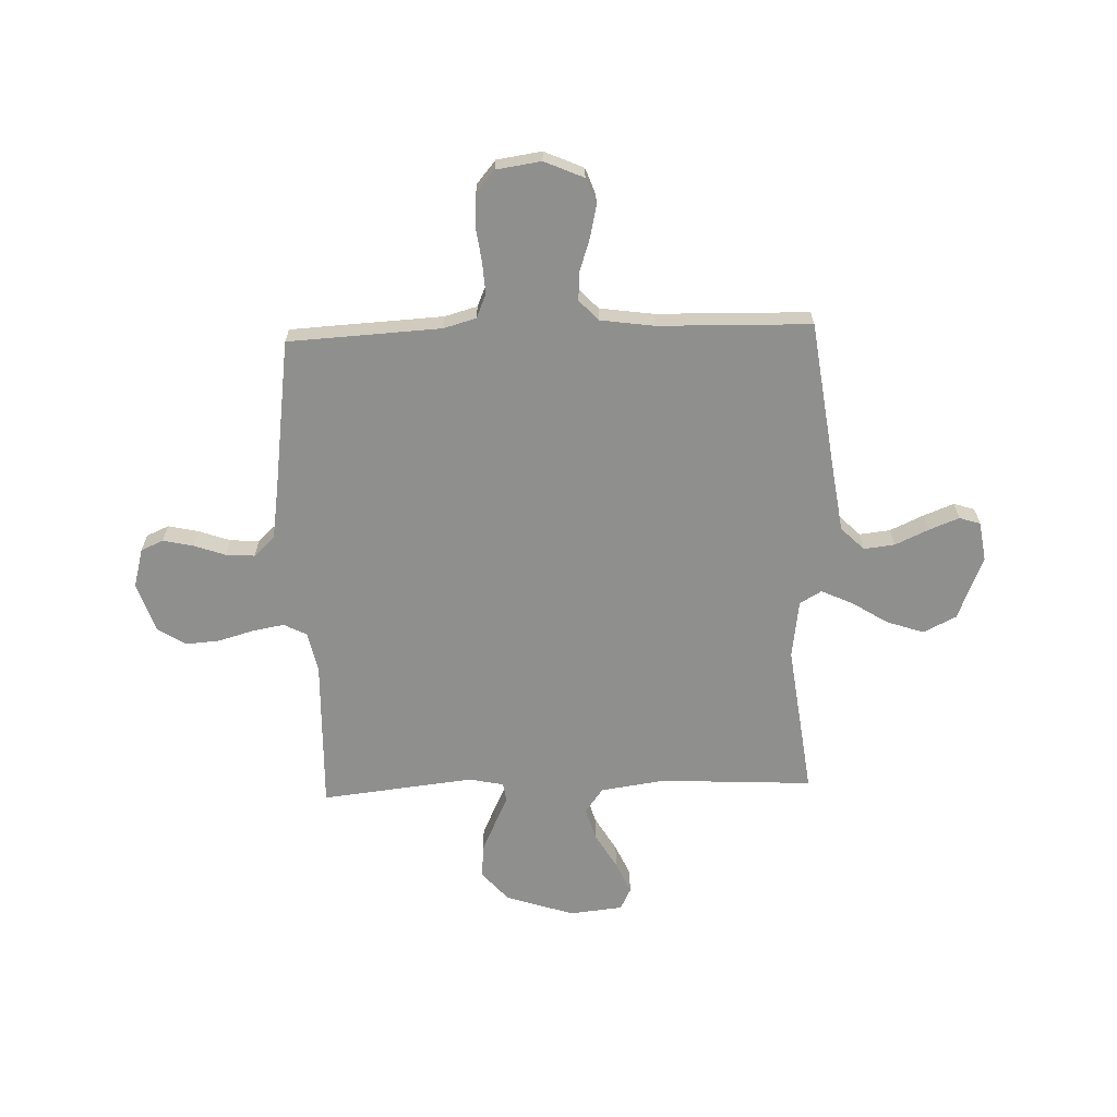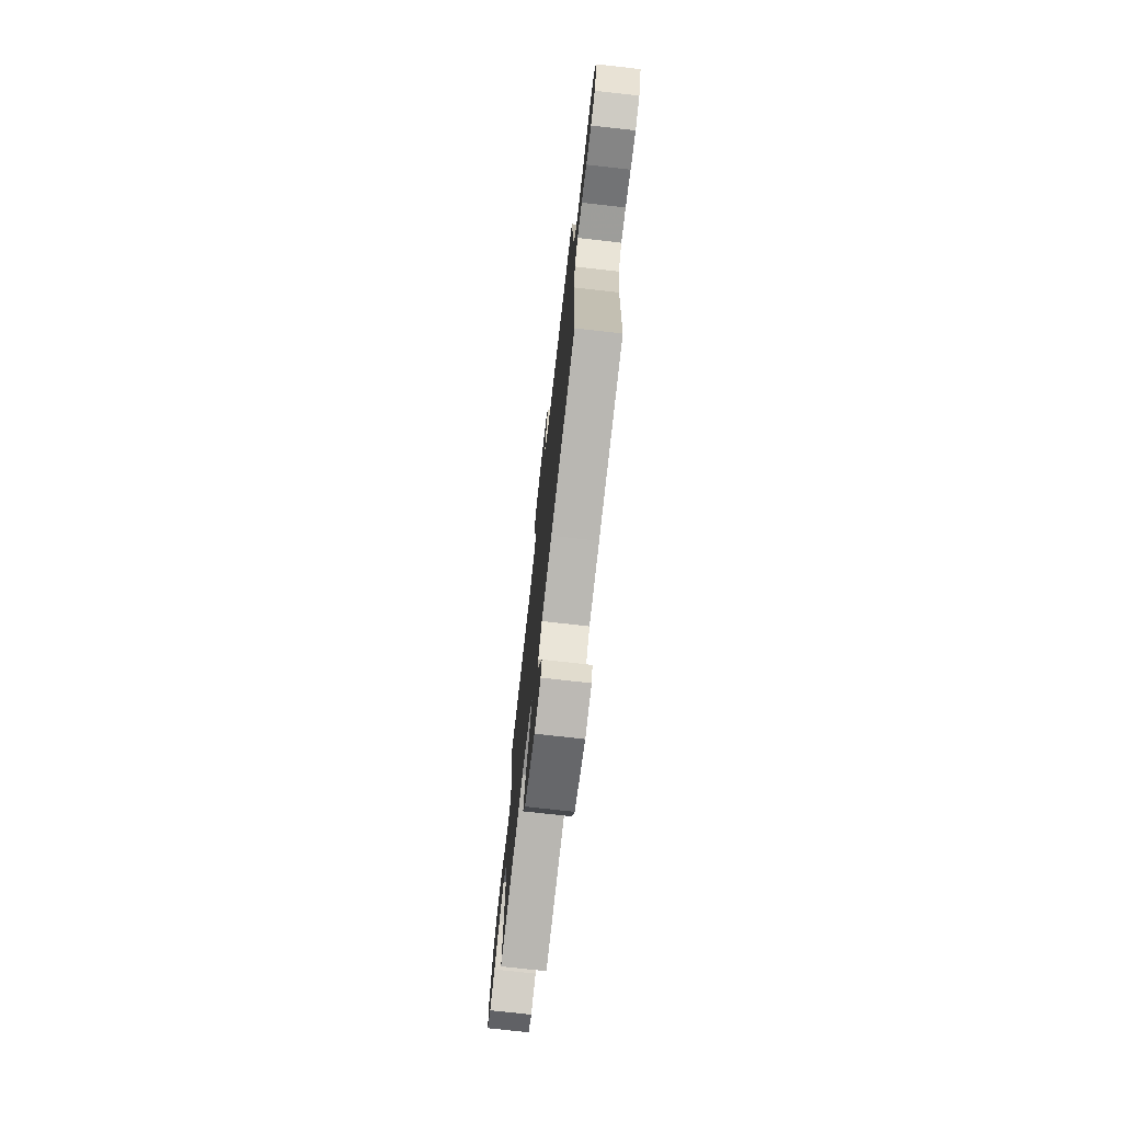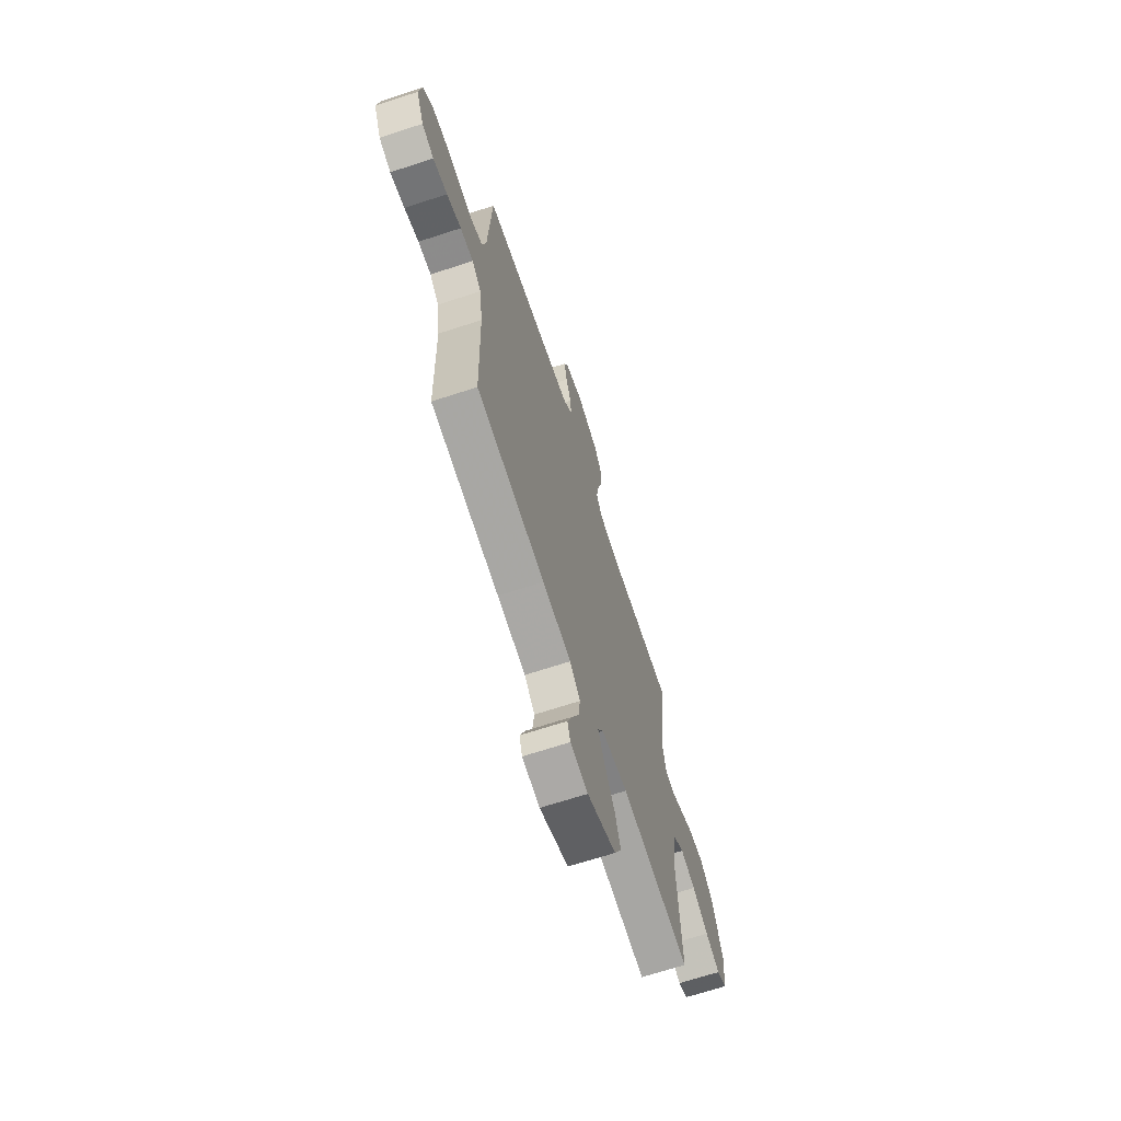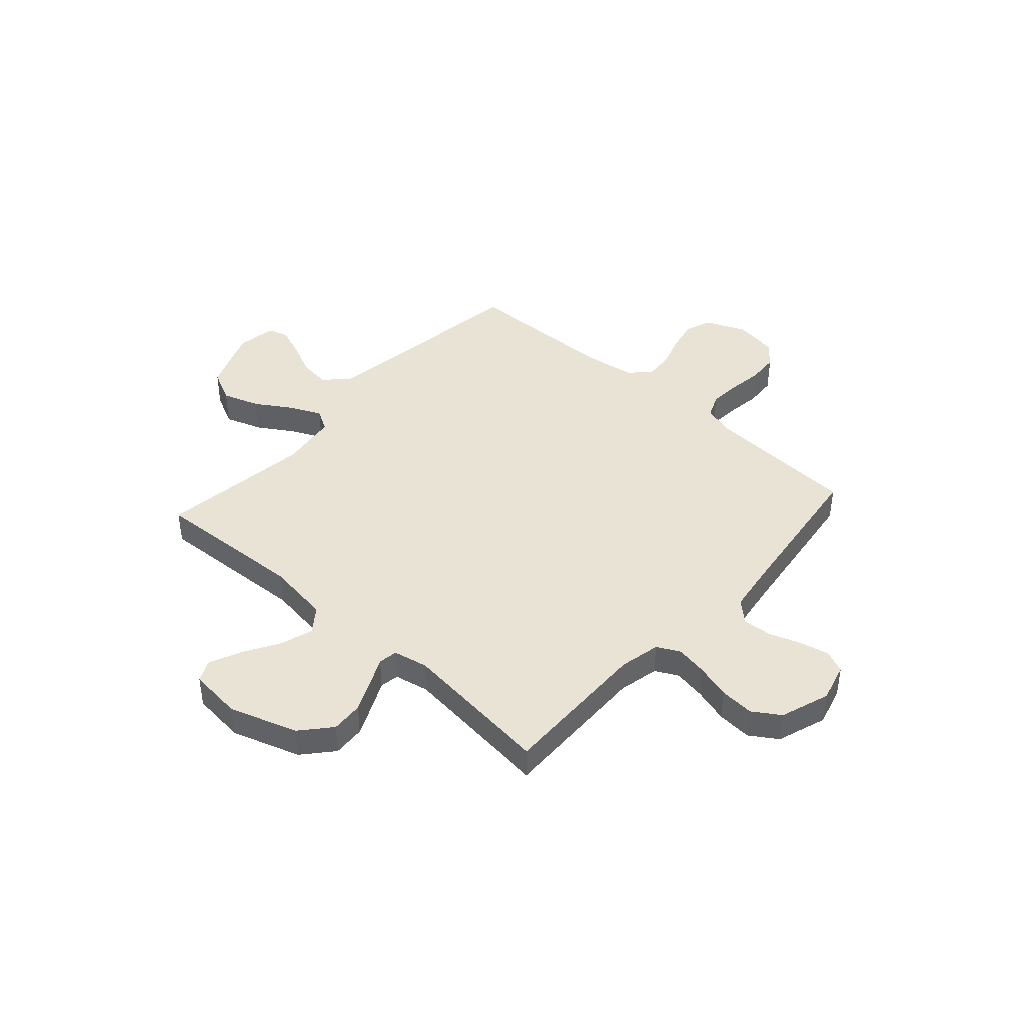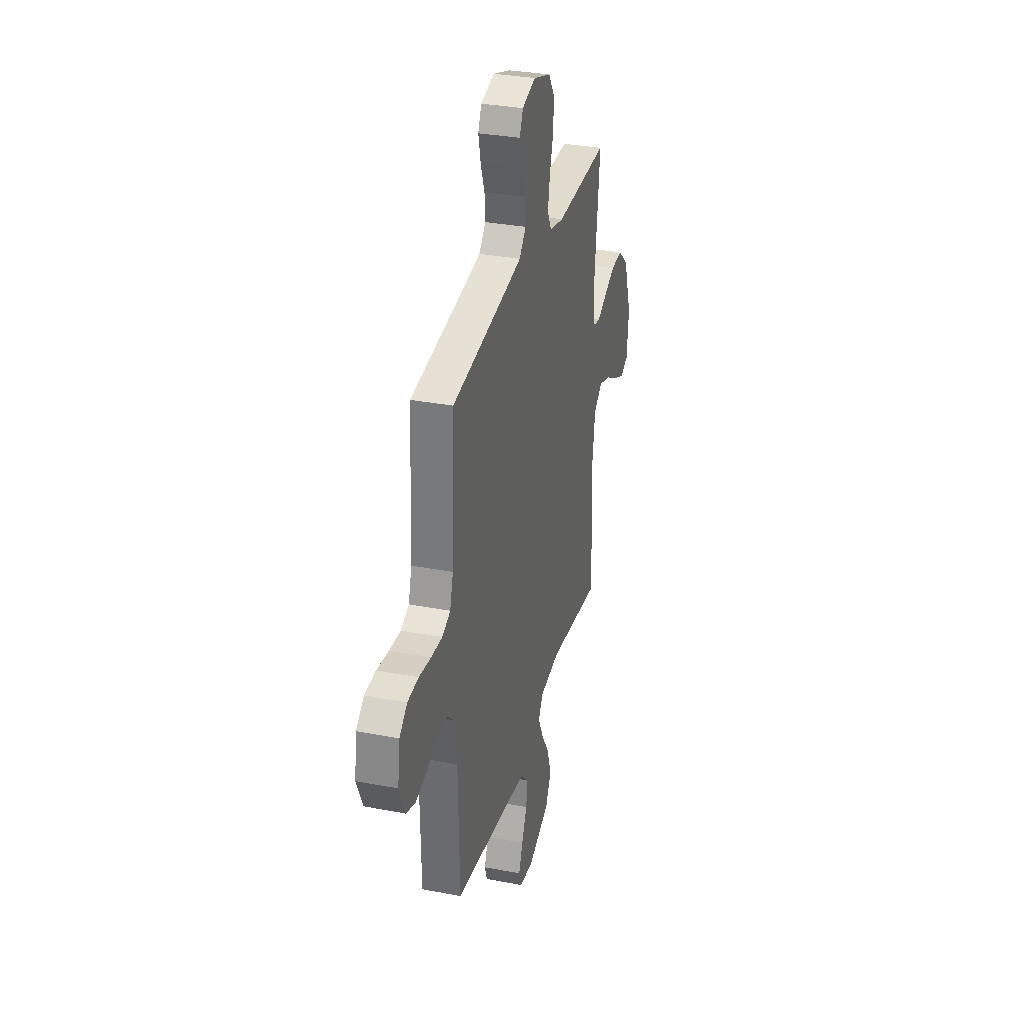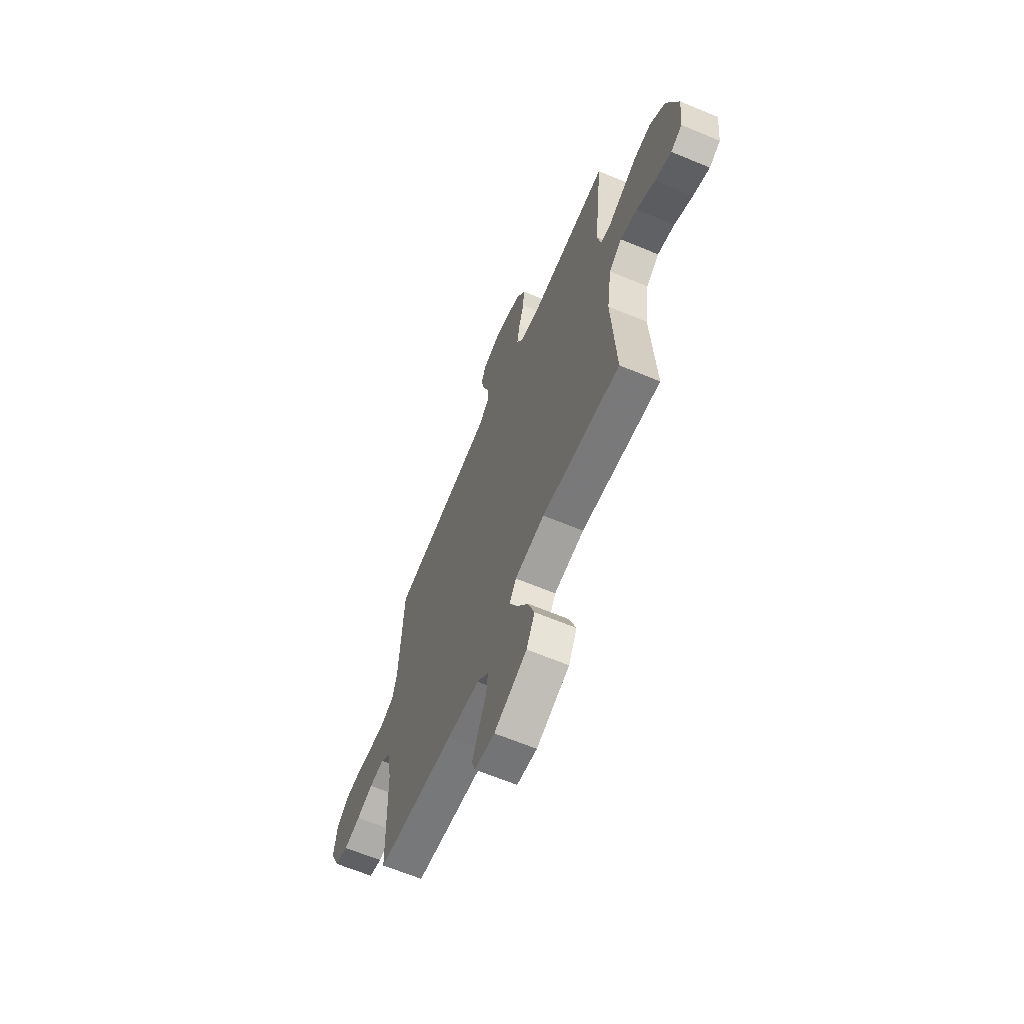
<metadata>
{"format":"obj","ext":"obj","renderer":"f3d","projection":"perspective","resolution":1024,"background":"white","views":[{"elev":-65.1,"azim":92.0,"up":"+Y"},{"elev":-74.4,"azim":83.6,"up":"+Z"},{"elev":-67.7,"azim":108.2,"up":"+Z"},{"elev":42.3,"azim":-48.0,"up":"+Y"},{"elev":32.5,"azim":104.9,"up":"+Z"},{"elev":-64.8,"azim":-112.8,"up":"+Z"}]}
</metadata>
<code>
v 0.5 0.07 -0.5
v 0.2 0.07 -0.54
v 0.075 0.07 -0.558
v 0.03 0.07 -0.603
v 0.037 0.07 -0.664
v 0.067 0.07 -0.73
v 0.09 0.07 -0.789
v 0.077 0.07 -0.83
v 0 0.07 -0.842
v -0.126 0.07 -0.791
v -0.158 0.07 -0.726
v -0.133 0.07 -0.653
v -0.088 0.07 -0.582
v -0.06 0.07 -0.521
v -0.085 0.07 -0.478
v -0.2 0.07 -0.462
v -0.5 0.07 -0.5
v -0.484 0.07 -0.2
v -0.502 0.07 -0.073
v -0.551 0.07 -0.037
v -0.616 0.07 -0.057
v -0.686 0.07 -0.098
v -0.749 0.07 -0.126
v -0.792 0.07 -0.105
v -0.803 0.07 0
v -0.759 0.07 0.134
v -0.7 0.07 0.185
v -0.636 0.07 0.181
v -0.573 0.07 0.152
v -0.519 0.07 0.126
v -0.481 0.07 0.132
v -0.467 0.07 0.2
v -0.5 0.07 0.5
v -0.2 0.07 0.492
v -0.12 0.07 0.509
v -0.097 0.07 0.554
v -0.108 0.07 0.617
v -0.128 0.07 0.686
v -0.133 0.07 0.754
v -0.098 0.07 0.808
v 0 0.07 0.841
v 0.077 0.07 0.82
v 0.096 0.07 0.776
v 0.083 0.07 0.717
v 0.061 0.07 0.655
v 0.057 0.07 0.598
v 0.095 0.07 0.557
v 0.2 0.07 0.541
v 0.5 0.07 0.5
v 0.516 0.07 0.2
v 0.534 0.07 0.136
v 0.581 0.07 0.116
v 0.644 0.07 0.12
v 0.712 0.07 0.129
v 0.774 0.07 0.125
v 0.818 0.07 0.088
v 0.831 0.07 0
v 0.797 0.07 -0.077
v 0.745 0.07 -0.096
v 0.682 0.07 -0.082
v 0.619 0.07 -0.061
v 0.562 0.07 -0.057
v 0.522 0.07 -0.095
v 0.507 0.07 -0.2
v 0.5 0 -0.5
v 0.2 0 -0.54
v 0.075 0 -0.558
v 0.03 0 -0.603
v 0.037 0 -0.664
v 0.067 0 -0.73
v 0.09 0 -0.789
v 0.077 0 -0.83
v 0 0 -0.842
v -0.126 0 -0.791
v -0.158 0 -0.726
v -0.133 0 -0.653
v -0.088 0 -0.582
v -0.06 0 -0.521
v -0.085 0 -0.478
v -0.2 0 -0.462
v -0.5 0 -0.5
v -0.484 0 -0.2
v -0.502 0 -0.073
v -0.551 0 -0.037
v -0.616 0 -0.057
v -0.686 0 -0.098
v -0.749 0 -0.126
v -0.792 0 -0.105
v -0.803 0 0
v -0.759 0 0.134
v -0.7 0 0.185
v -0.636 0 0.181
v -0.573 0 0.152
v -0.519 0 0.126
v -0.481 0 0.132
v -0.467 0 0.2
v -0.5 0 0.5
v -0.2 0 0.492
v -0.12 0 0.509
v -0.097 0 0.554
v -0.108 0 0.617
v -0.128 0 0.686
v -0.133 0 0.754
v -0.098 0 0.808
v 0 0 0.841
v 0.077 0 0.82
v 0.096 0 0.776
v 0.083 0 0.717
v 0.061 0 0.655
v 0.057 0 0.598
v 0.095 0 0.557
v 0.2 0 0.541
v 0.5 0 0.5
v 0.516 0 0.2
v 0.534 0 0.136
v 0.581 0 0.116
v 0.644 0 0.12
v 0.712 0 0.129
v 0.774 0 0.125
v 0.818 0 0.088
v 0.831 0 0
v 0.797 0 -0.077
v 0.745 0 -0.096
v 0.682 0 -0.082
v 0.619 0 -0.061
v 0.562 0 -0.057
v 0.522 0 -0.095
v 0.507 0 -0.2
f 59 60 61
f 58 59 61
f 57 58 61
f 56 57 61
f 55 56 61
f 54 55 61
f 53 54 61
f 52 53 61 62
f 51 52 62 63
f 48 49 50
f 51 63 64
f 50 51 64
f 48 50 64
f 47 48 64
f 43 44 45
f 42 43 45
f 41 42 45
f 40 41 45
f 39 40 45
f 38 39 45
f 37 38 45
f 36 37 45 46
f 64 1 2
f 47 64 2
f 46 47 2
f 36 46 2
f 35 36 2
f 28 29 30
f 27 28 30
f 26 27 30
f 25 26 30
f 24 25 30
f 23 24 30
f 22 23 30
f 21 22 30
f 20 21 30 31
f 19 20 31
f 18 19 31 32
f 16 17 18
f 15 16 18 32
f 11 12 13
f 10 11 13
f 9 10 13
f 8 9 13
f 7 8 13
f 6 7 13
f 5 6 13
f 4 5 13 14
f 32 33 34
f 15 32 34
f 14 15 34
f 4 14 34
f 3 4 34
f 2 3 34 35
f 125 124 123
f 125 123 122
f 125 122 121
f 125 121 120
f 125 120 119
f 125 119 118
f 125 118 117
f 126 125 117 116
f 127 126 116 115
f 114 113 112
f 128 127 115
f 128 115 114
f 128 114 112
f 128 112 111
f 109 108 107
f 109 107 106
f 109 106 105
f 109 105 104
f 109 104 103
f 109 103 102
f 109 102 101
f 110 109 101 100
f 66 65 128
f 66 128 111
f 66 111 110
f 66 110 100
f 66 100 99
f 94 93 92
f 94 92 91
f 94 91 90
f 94 90 89
f 94 89 88
f 94 88 87
f 94 87 86
f 94 86 85
f 95 94 85 84
f 95 84 83
f 96 95 83 82
f 82 81 80
f 96 82 80 79
f 77 76 75
f 77 75 74
f 77 74 73
f 77 73 72
f 77 72 71
f 77 71 70
f 77 70 69
f 78 77 69 68
f 98 97 96
f 98 96 79
f 98 79 78
f 98 78 68
f 98 68 67
f 99 98 67 66
f 1 65 66 2
f 2 66 67 3
f 3 67 68 4
f 4 68 69 5
f 5 69 70 6
f 6 70 71 7
f 7 71 72 8
f 8 72 73 9
f 9 73 74 10
f 10 74 75 11
f 11 75 76 12
f 12 76 77 13
f 13 77 78 14
f 14 78 79 15
f 15 79 80 16
f 16 80 81 17
f 17 81 82 18
f 18 82 83 19
f 19 83 84 20
f 20 84 85 21
f 21 85 86 22
f 22 86 87 23
f 23 87 88 24
f 24 88 89 25
f 25 89 90 26
f 26 90 91 27
f 27 91 92 28
f 28 92 93 29
f 29 93 94 30
f 30 94 95 31
f 31 95 96 32
f 32 96 97 33
f 33 97 98 34
f 34 98 99 35
f 35 99 100 36
f 36 100 101 37
f 37 101 102 38
f 38 102 103 39
f 39 103 104 40
f 40 104 105 41
f 41 105 106 42
f 42 106 107 43
f 43 107 108 44
f 44 108 109 45
f 45 109 110 46
f 46 110 111 47
f 47 111 112 48
f 48 112 113 49
f 49 113 114 50
f 50 114 115 51
f 51 115 116 52
f 52 116 117 53
f 53 117 118 54
f 54 118 119 55
f 55 119 120 56
f 56 120 121 57
f 57 121 122 58
f 58 122 123 59
f 59 123 124 60
f 60 124 125 61
f 61 125 126 62
f 62 126 127 63
f 63 127 128 64
f 64 128 65 1

</code>
